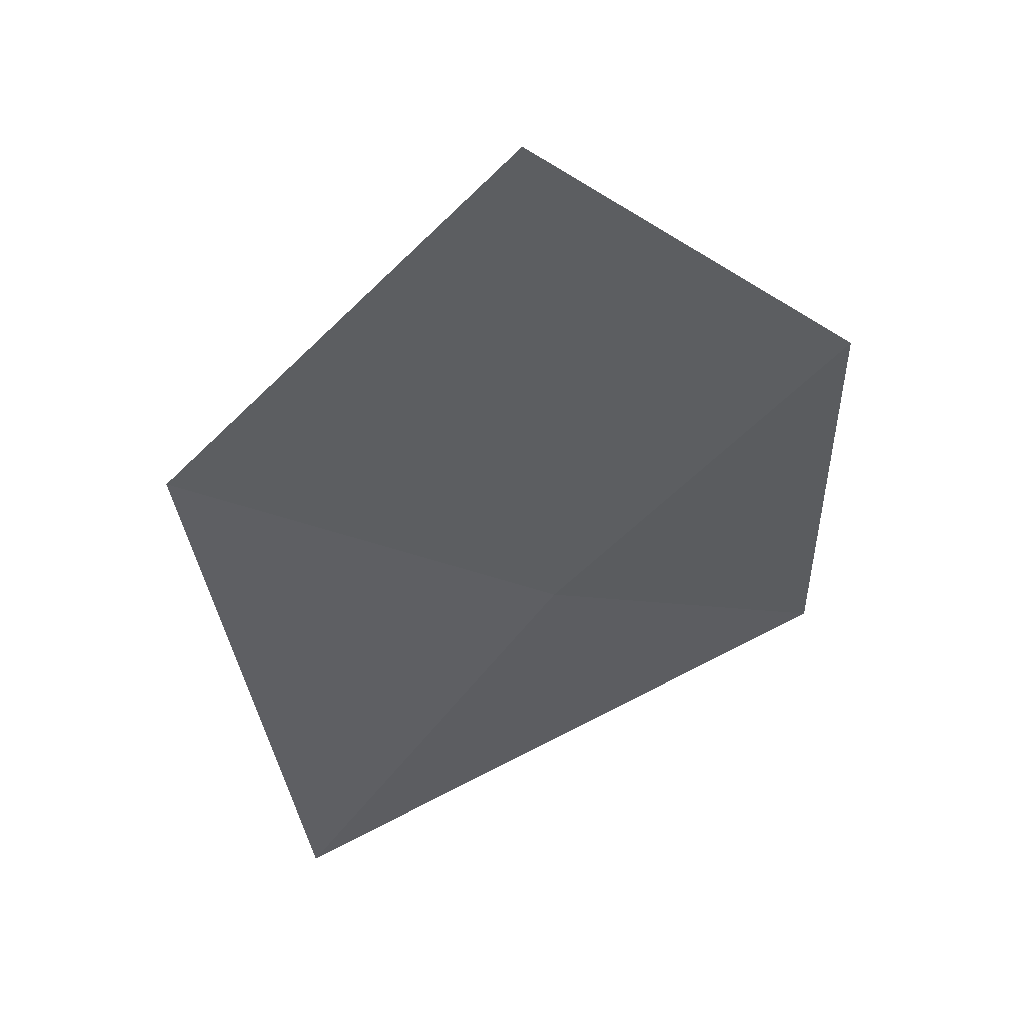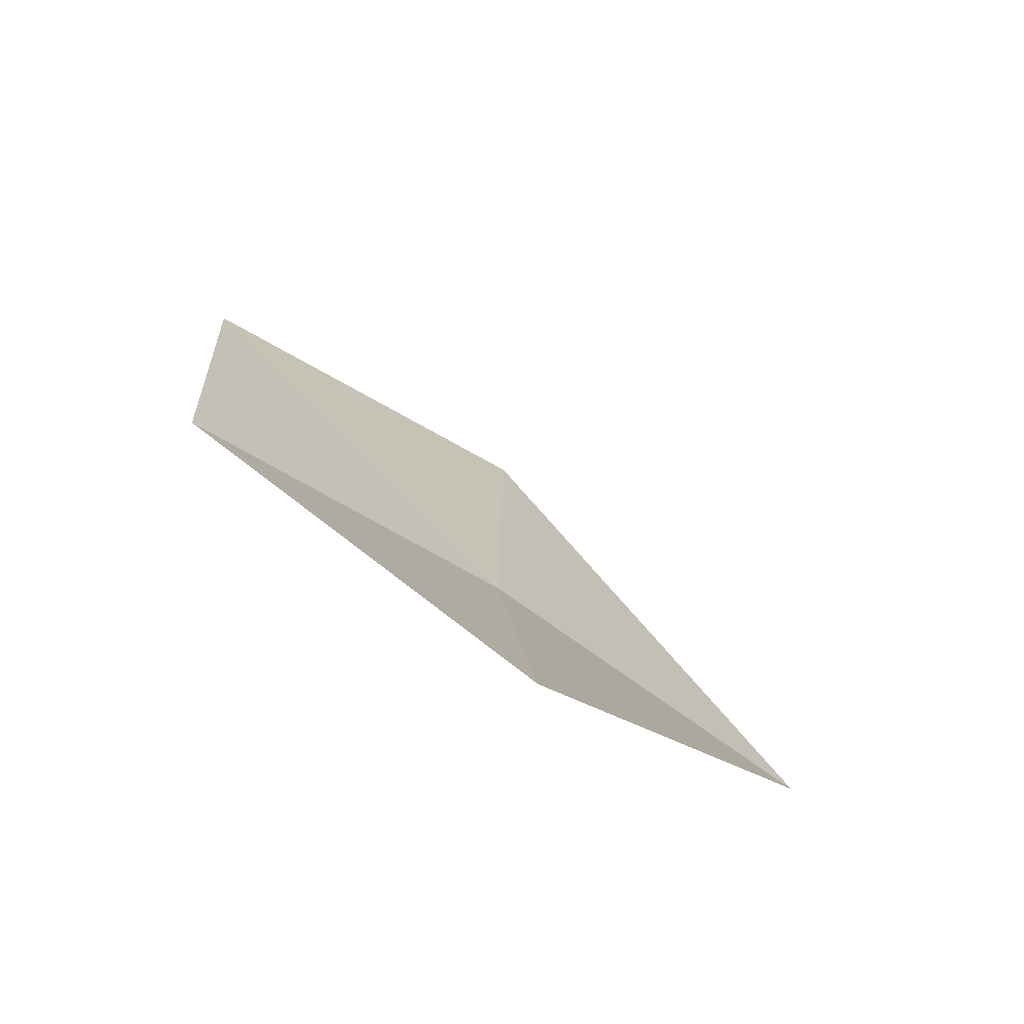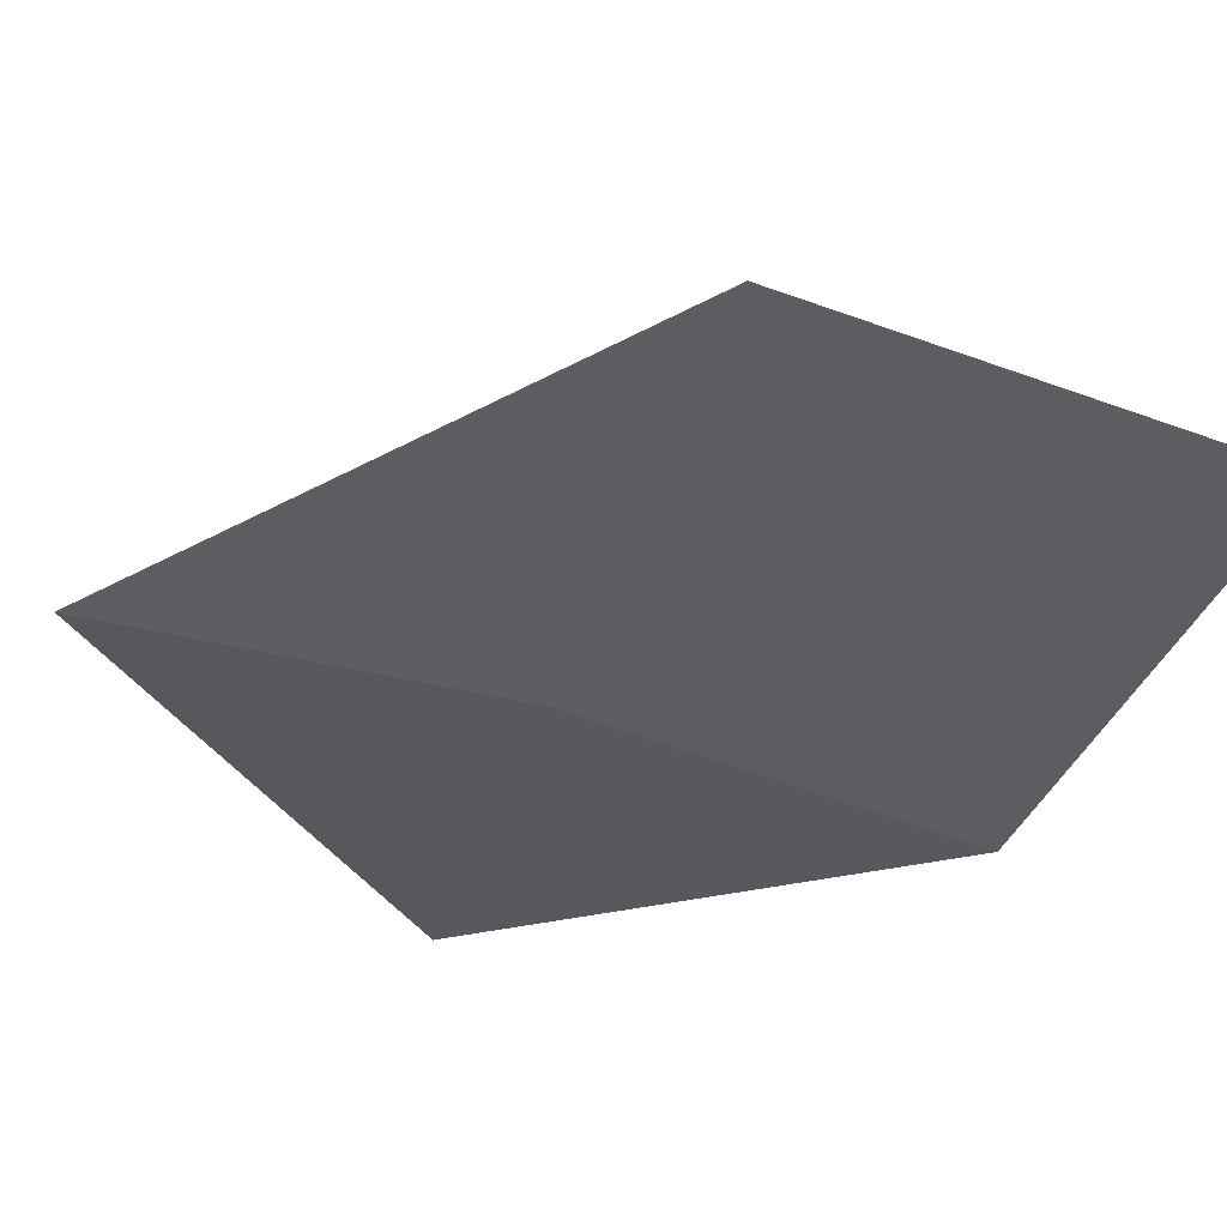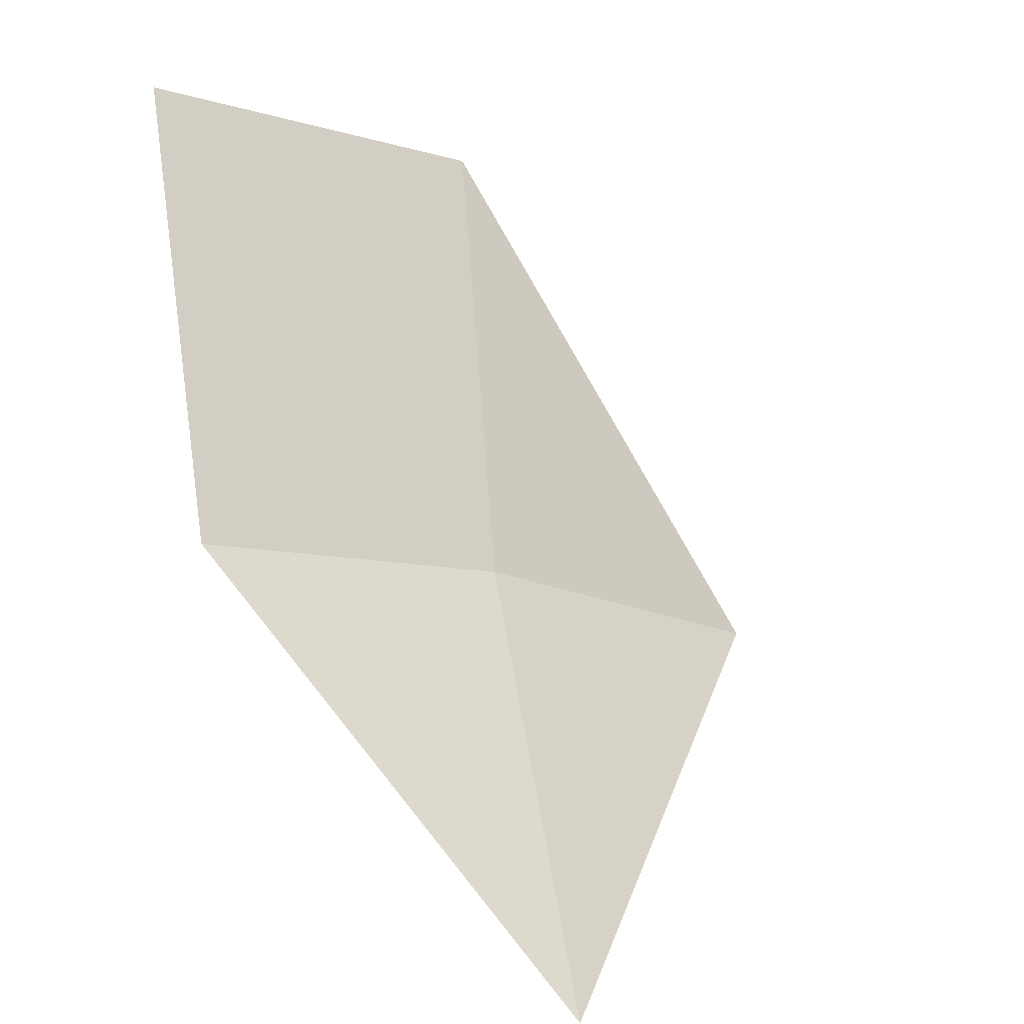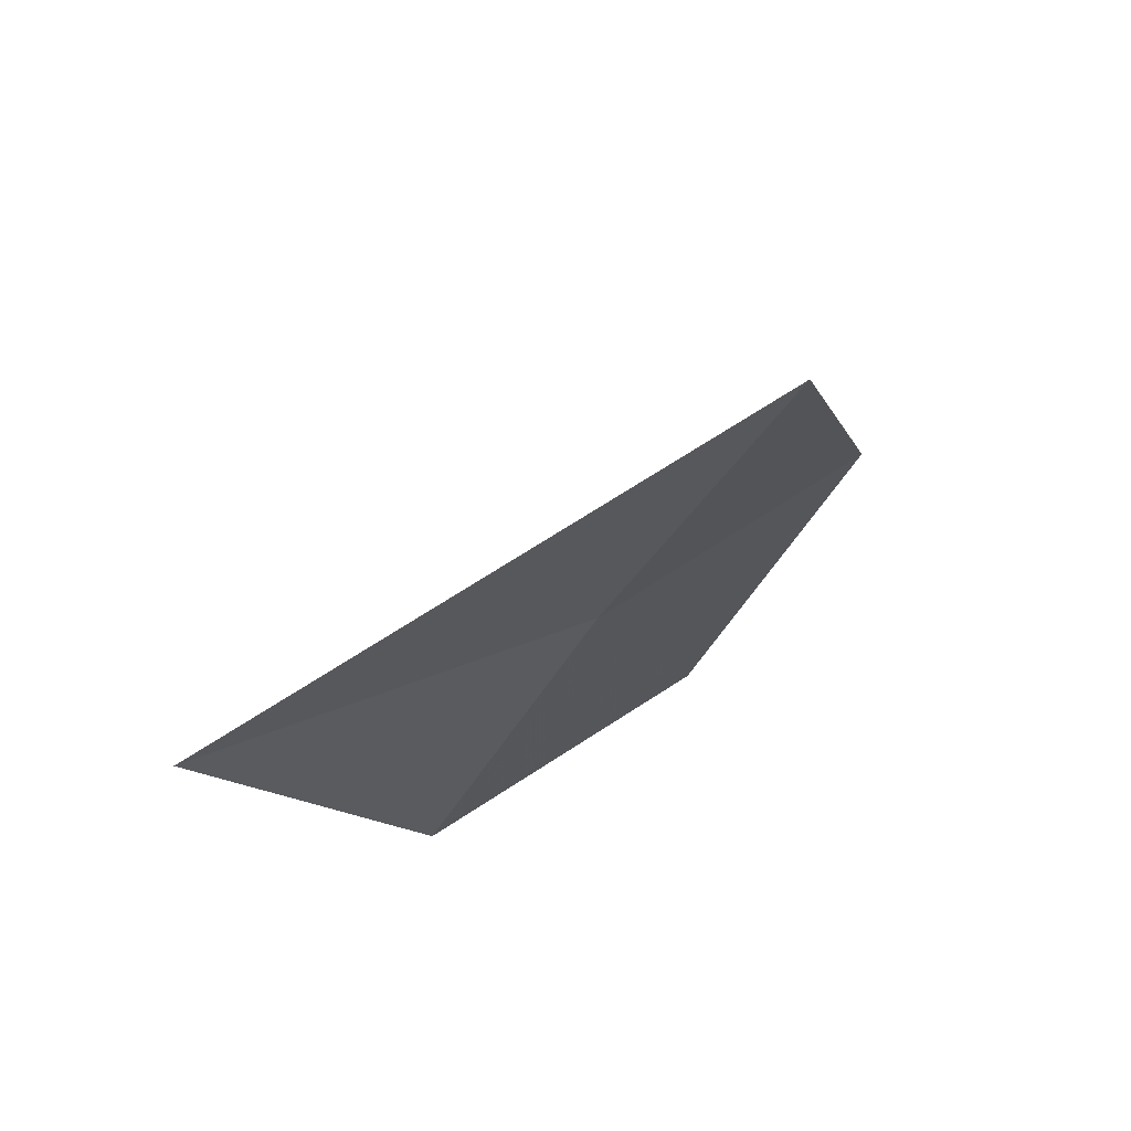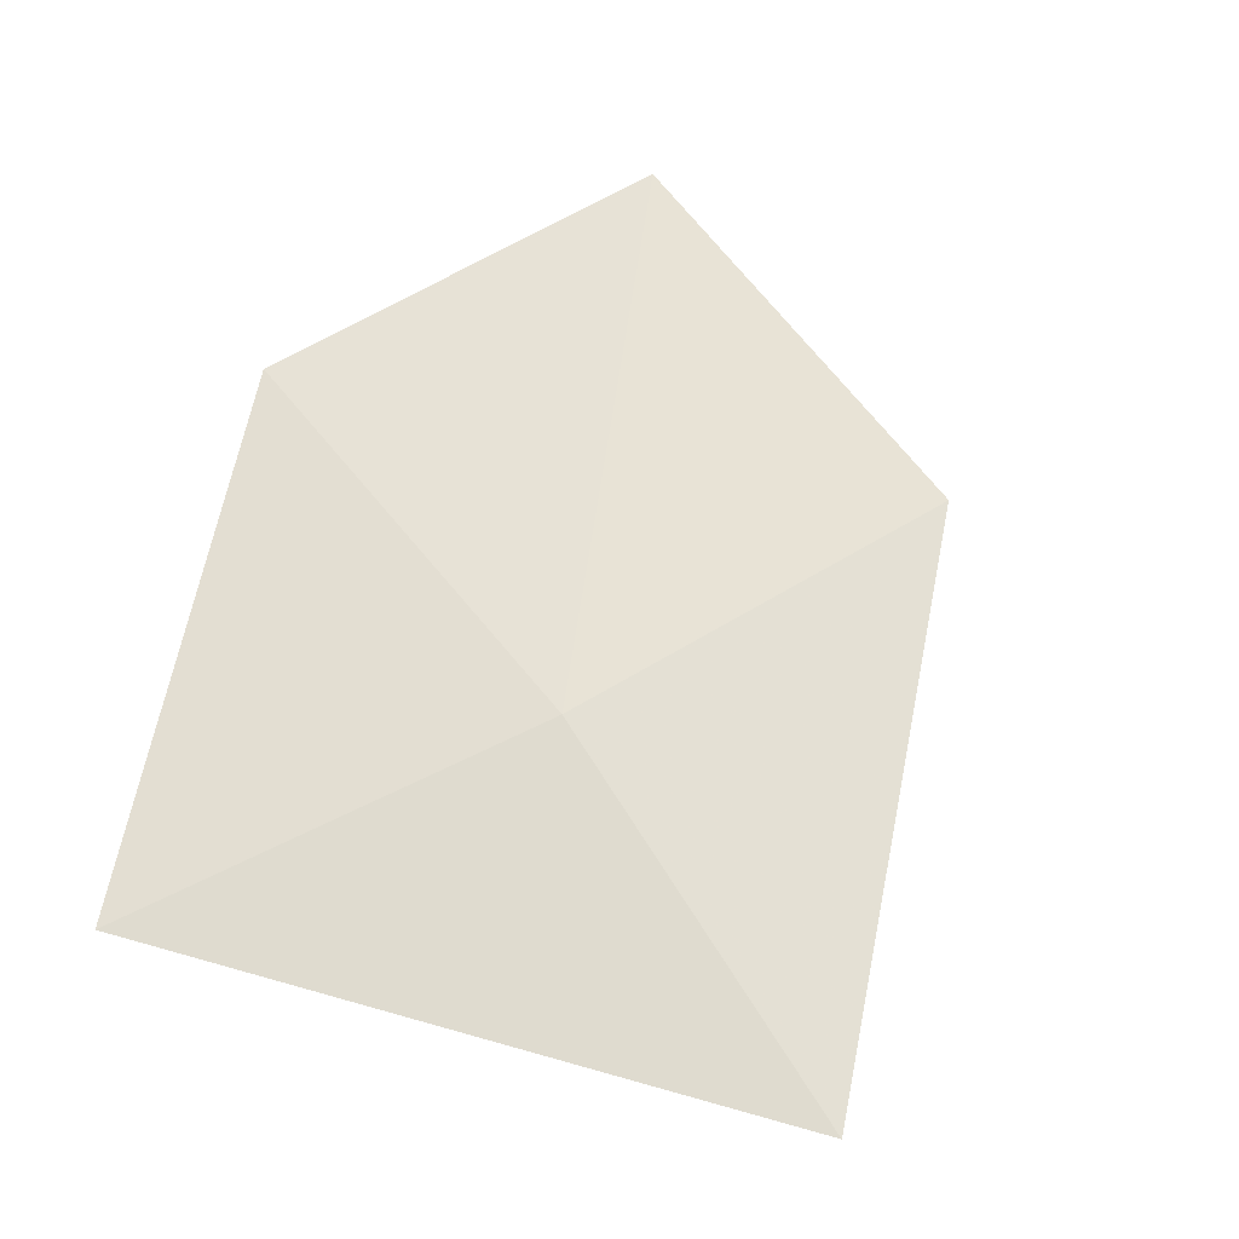
<metadata>
{"format":"obj","ext":"obj","renderer":"f3d","projection":"perspective","resolution":1024,"background":"white","views":[{"elev":-57.1,"azim":-150.3,"up":"+Z"},{"elev":-38.3,"azim":-24.7,"up":"+Y"},{"elev":-70.0,"azim":144.4,"up":"+Z"},{"elev":18.2,"azim":-33.1,"up":"+Y"},{"elev":-63.3,"azim":62.4,"up":"+Y"},{"elev":73.1,"azim":33.9,"up":"+Z"}]}
</metadata>
<code>
v 18.97 18.76 4.2
v 18.89 18.92 4.116
v 19.01 18.88 4.116
v 18.86 18.79 4.202
v 18.93 18.64 4.306
v 19.08 18.71 4.196
f 1 3 2
f 1 2 4
f 1 6 3
f 1 4 5
f 1 5 6

</code>
